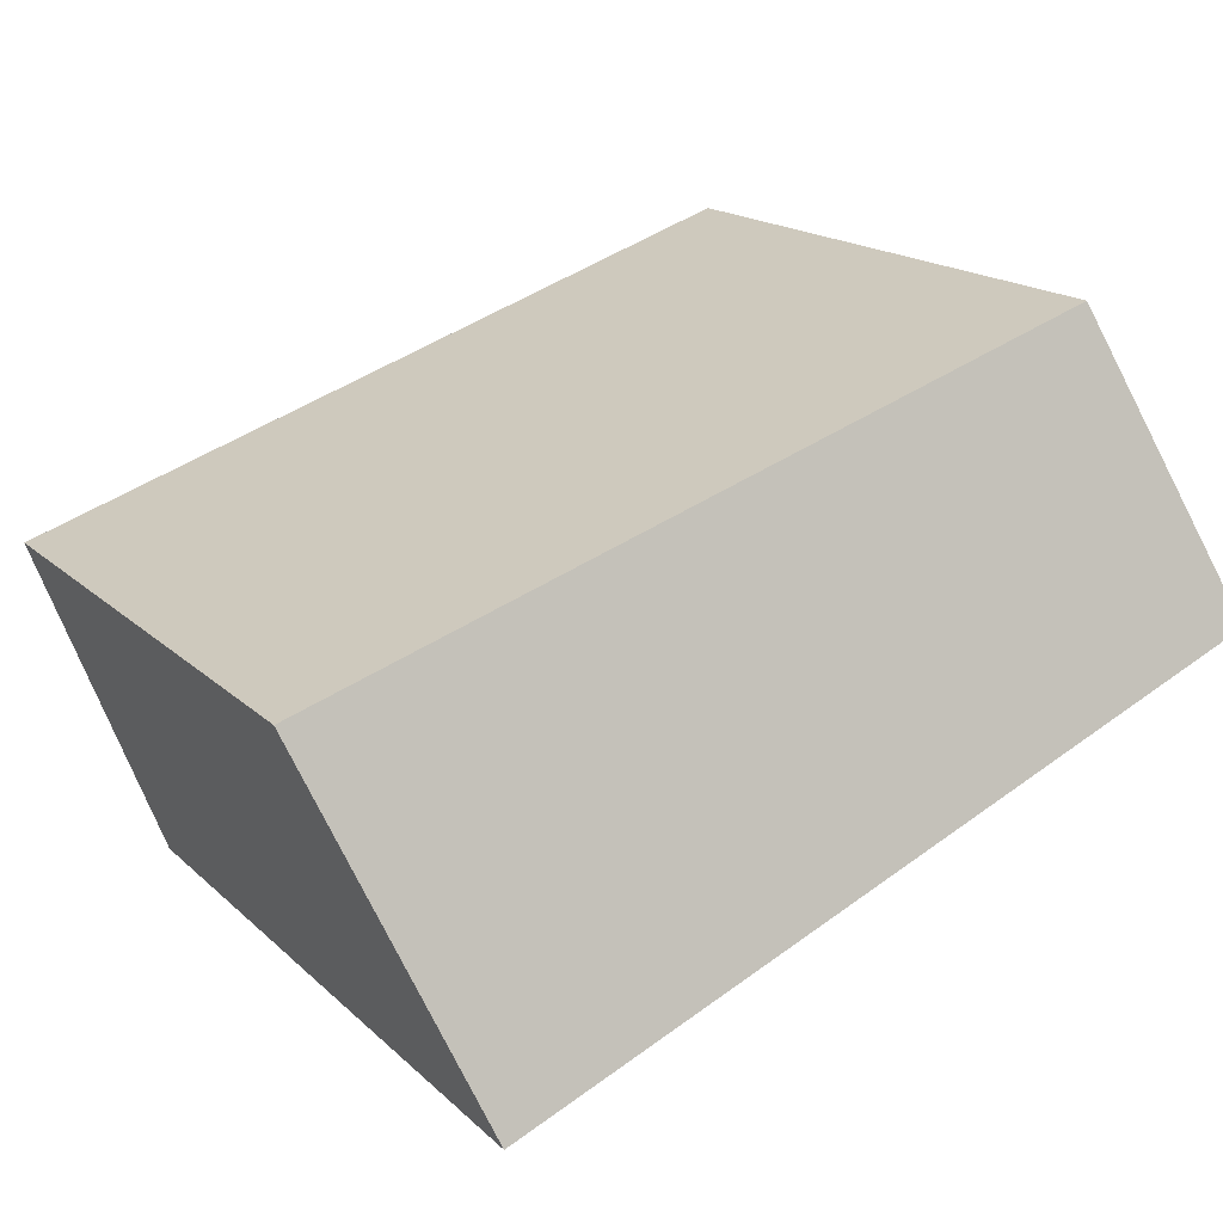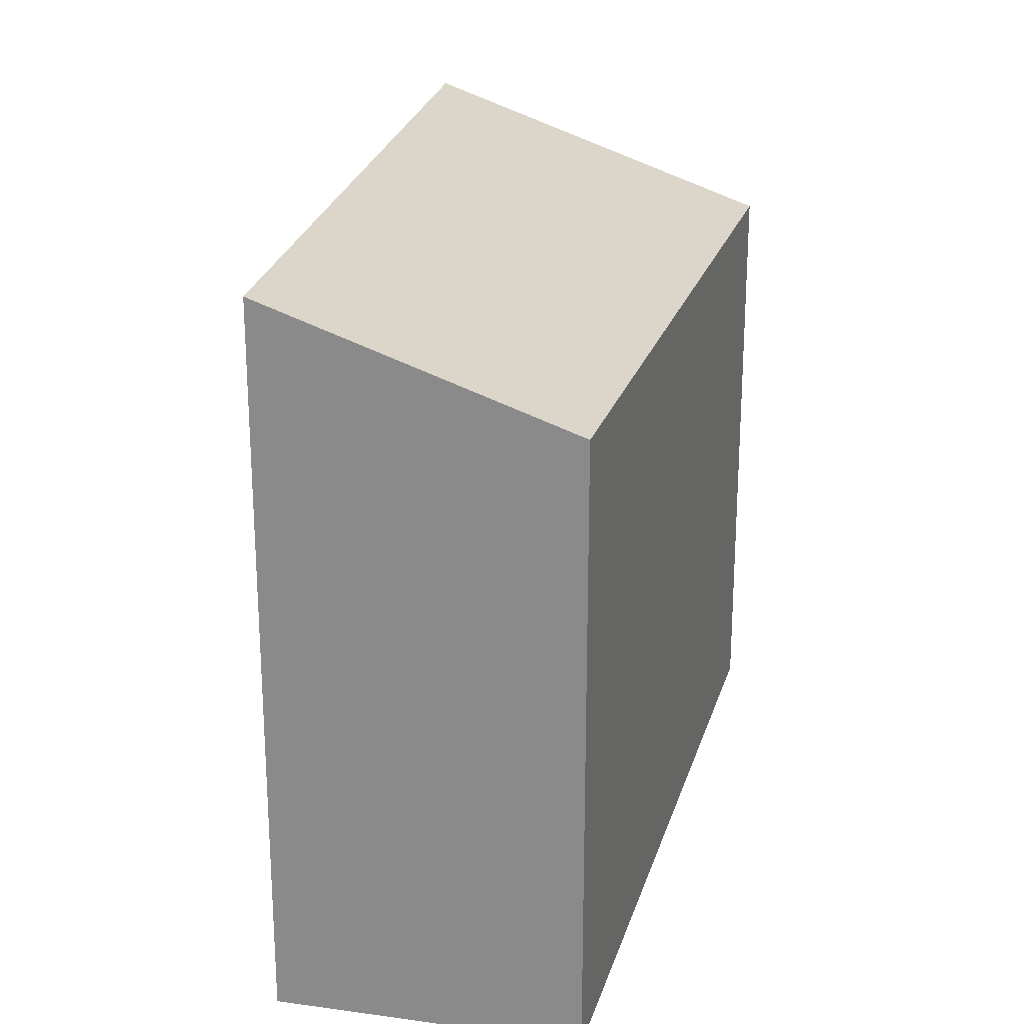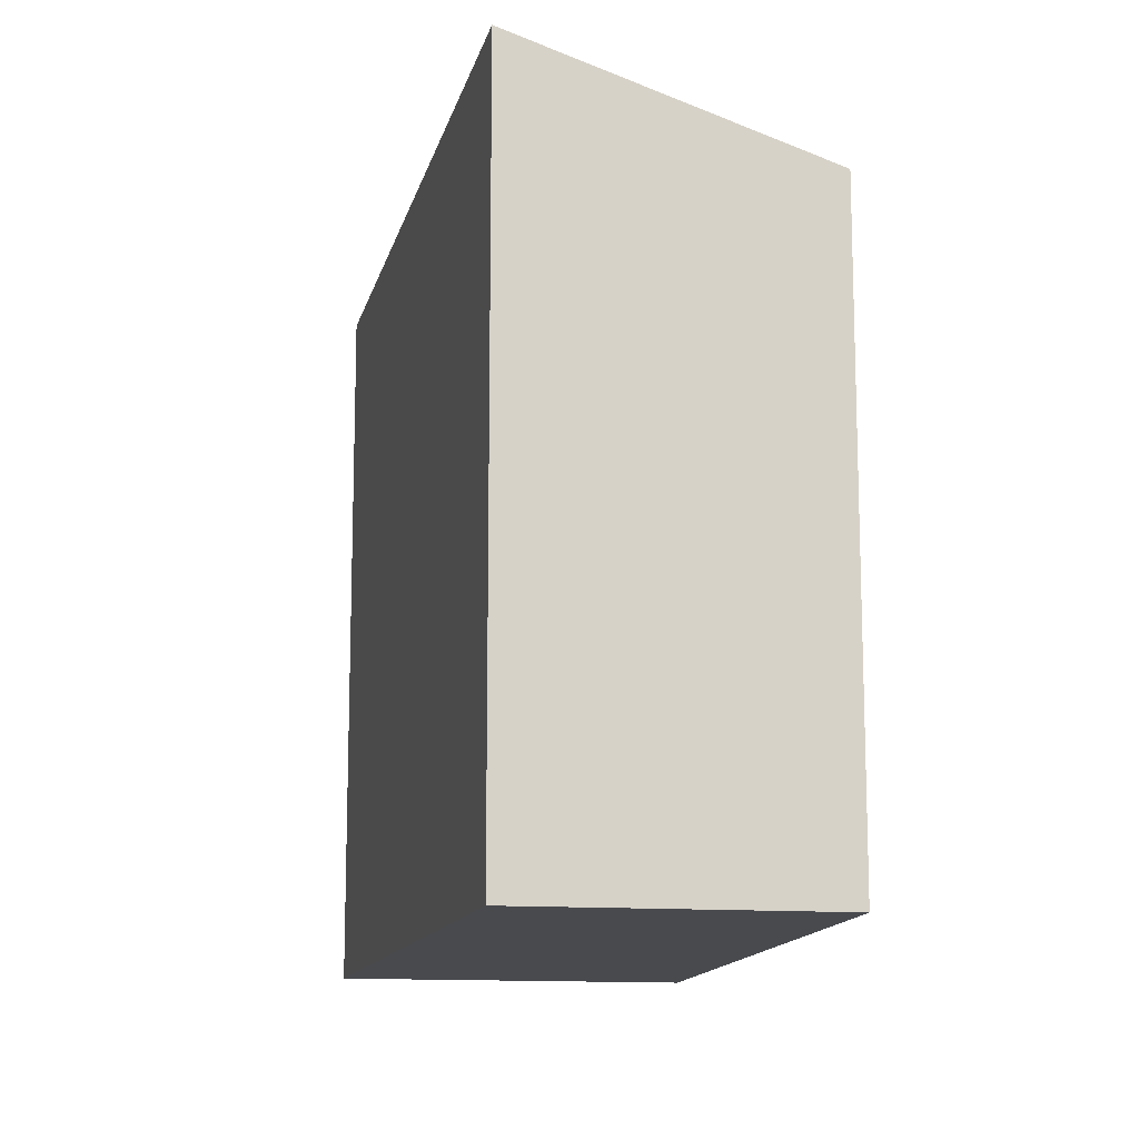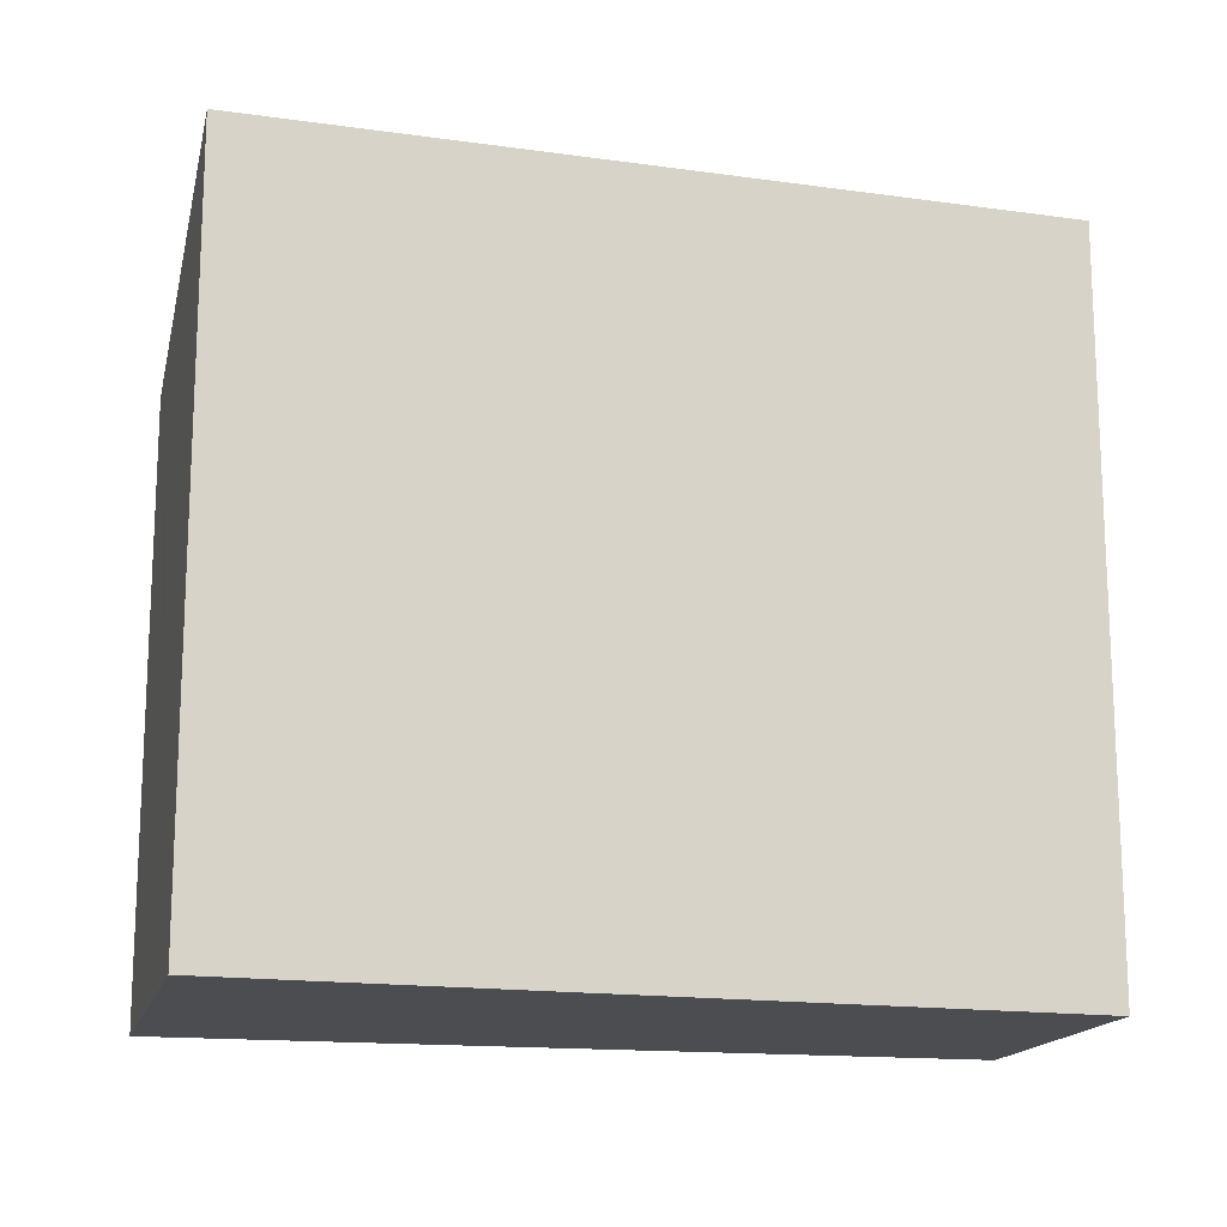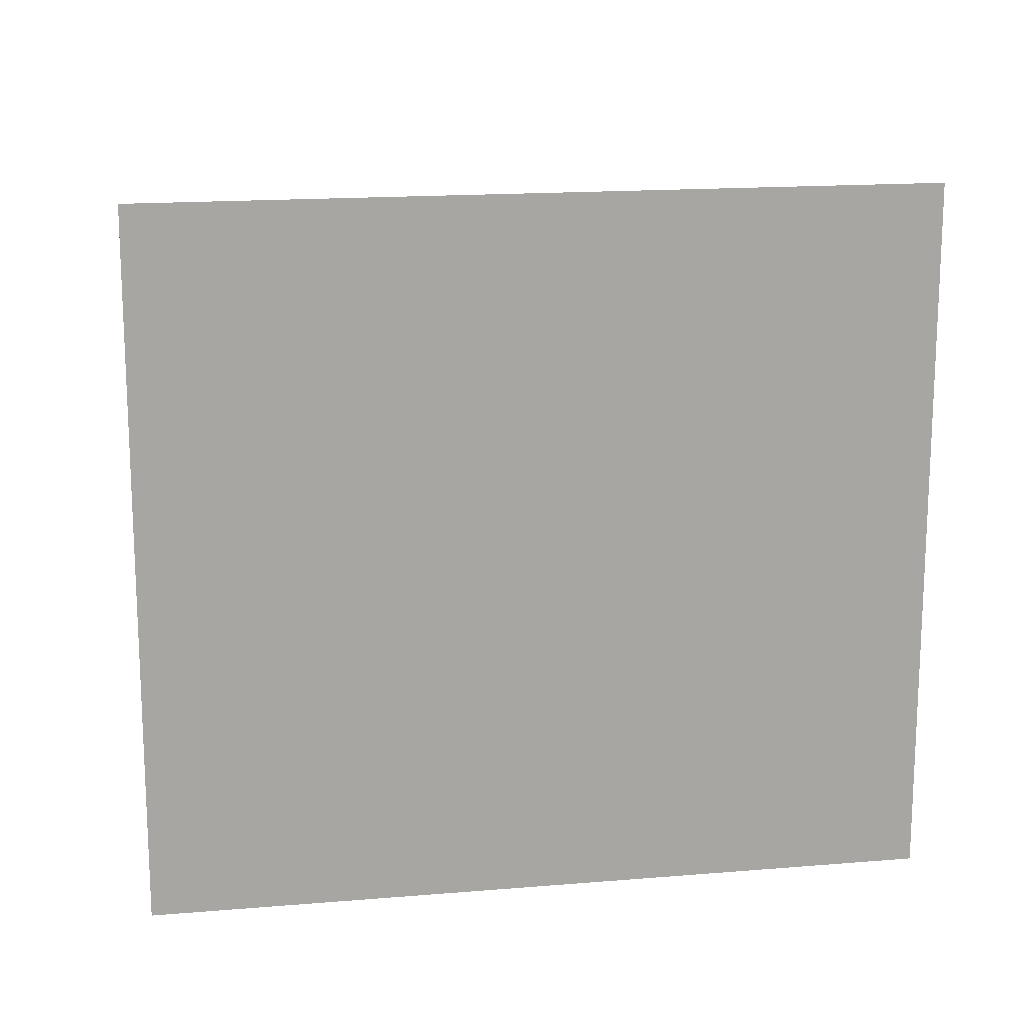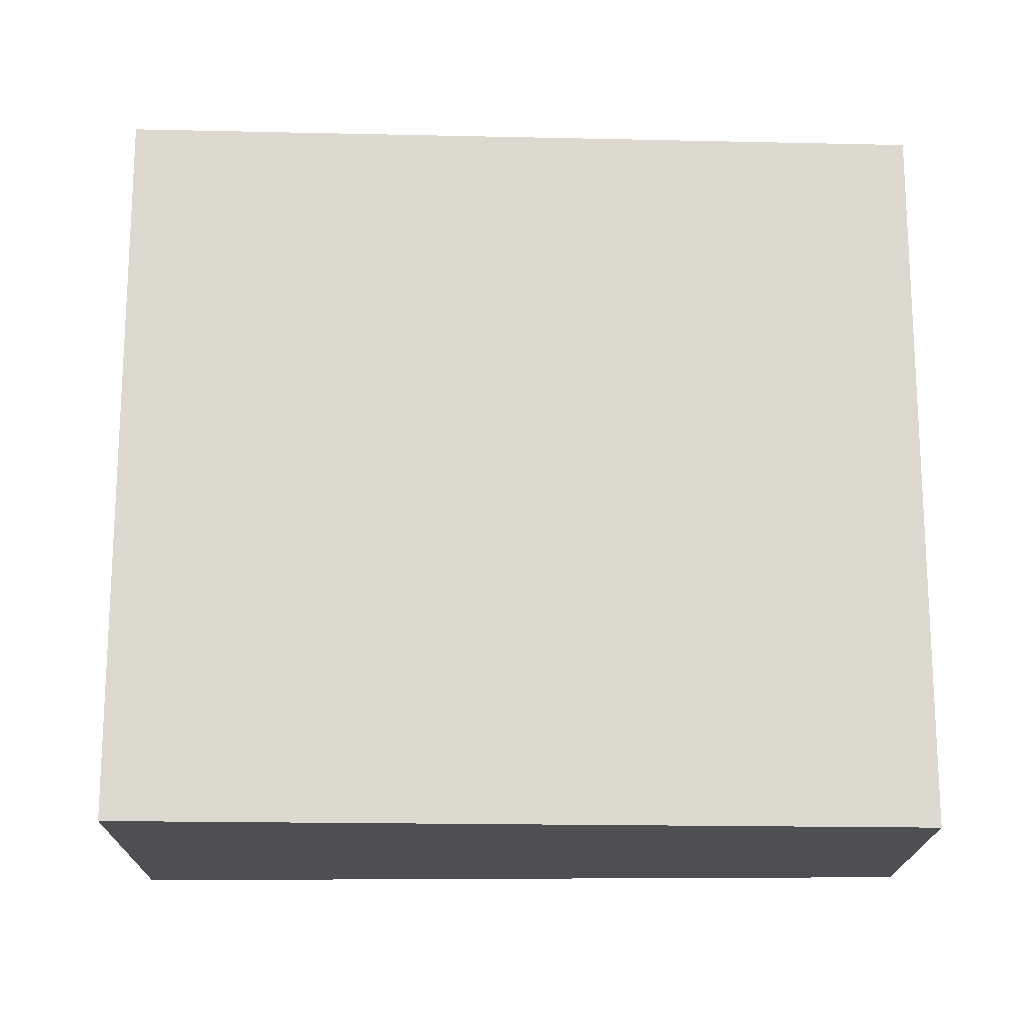
<metadata>
{"format":"obj","ext":"obj","renderer":"f3d","projection":"perspective","resolution":1024,"background":"white","views":[{"elev":17.0,"azim":150.1,"up":"+Z"},{"elev":23.6,"azim":-56.0,"up":"+Y"},{"elev":-13.0,"azim":-79.5,"up":"+Y"},{"elev":-16.2,"azim":-173.2,"up":"+Y"},{"elev":16.2,"azim":-166.8,"up":"+Y"},{"elev":-17.8,"azim":-159.5,"up":"+Y"}]}
</metadata>
<code>
v  14.12 10.02 -0.036
v  8.426 10.02 2.387
v  14.28 9.864 0.377
v  12.16 11.91 -5.176
v  0 11.91 7.292e-16
v  1.786 10.19 4.668
v  0 0 0
v  1.786 -2.858e-16 4.668
v  14.28 -2.308e-17 0.377
v  8.426 -1.462e-16 2.387
v  12.16 3.169e-16 -5.176
v  14.12 2.204e-18 -0.036
g defaultobject
f 1 2 3
f 2 1 4
f 2 4 5
f 2 5 6
f 7 6 5
f 6 7 8
f 8 2 6
f 2 8 3
f 3 8 9
f 9 8 10
f 1 11 4
f 11 1 3
f 11 3 9
f 11 9 12
f 11 5 4
f 5 11 7
f 10 12 9
f 12 10 11
f 11 10 7
f 7 10 8

</code>
